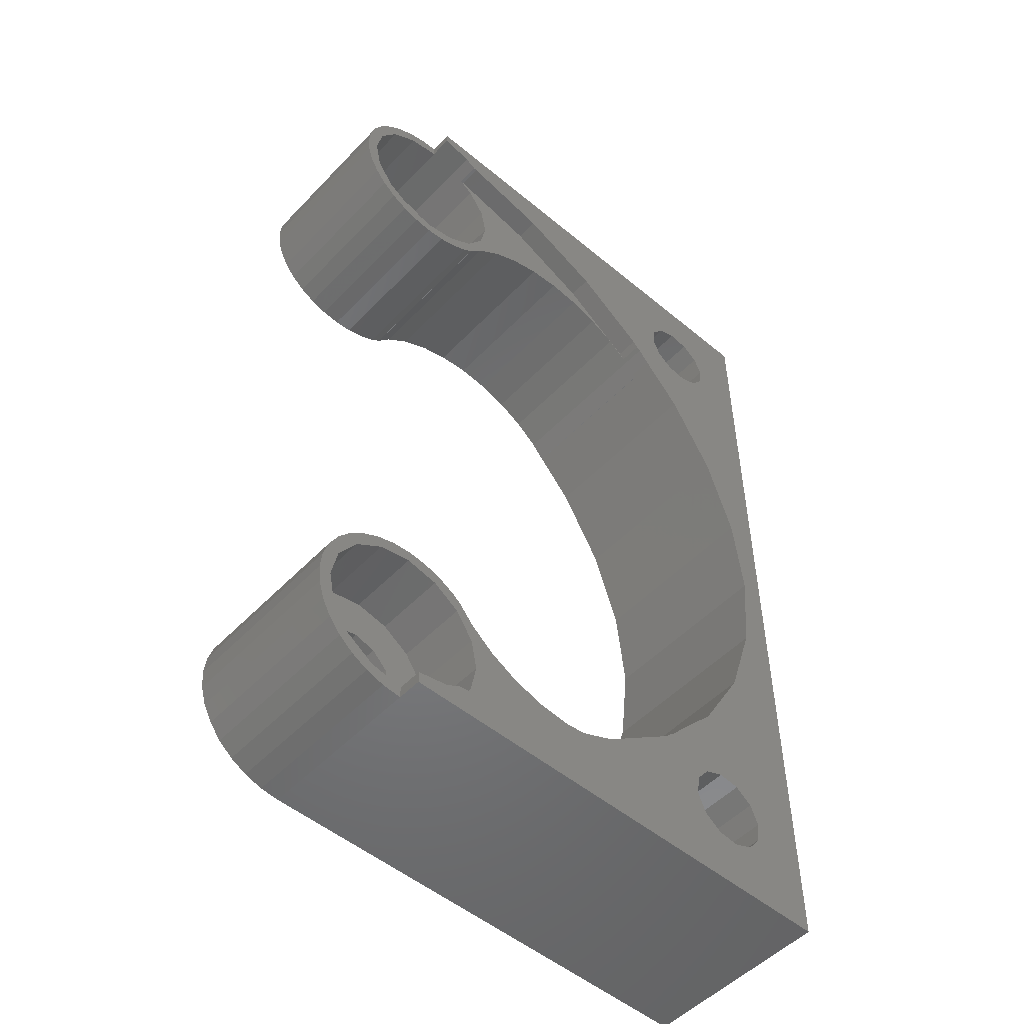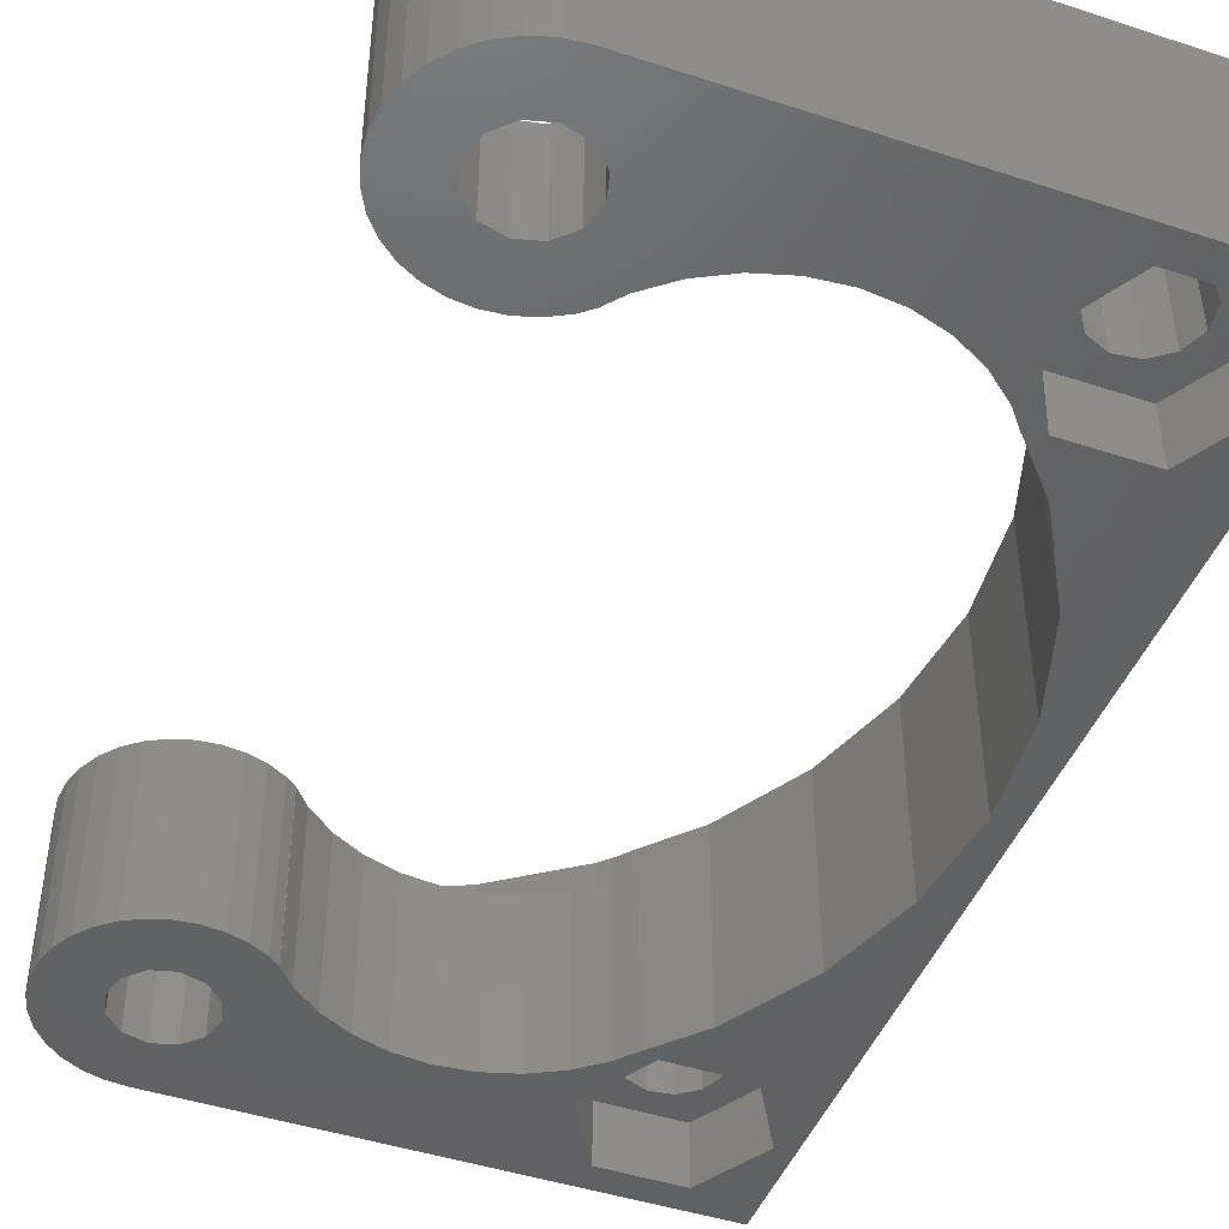
<metadata>
{"format":"stl","ext":"stl","renderer":"f3d","projection":"perspective","resolution":1024,"background":"white","views":[{"elev":-51.5,"azim":-42.0,"up":"+Y"},{"elev":-45.5,"azim":-20.7,"up":"+Z"}]}
</metadata>
<code>
# stl→obj: 392 verts, 796 faces
v 0 -19.5 8
v 0 -20 8
v 20 -20 8
v 19 0 8
v 18.58 -3.95 8
v 14.61 14.93 8
v 14.26 15.77 8
v 12.71 14.12 8
v 17.62 15.33 8
v 17.36 7.728 8
v 20 20 8
v 0 20 8
v 0 19.5 8
v 1.339 19.23 8
v 1.845 18.9 8
v 1.986 18.9 8
v 5.871 18.07 8
v 9.5 16.45 8
v 15.77 17.74 8
v 16.67 17.62 8
v 17.39 17.07 8
v 17.36 -7.728 8
v 18.58 3.95 8
v 17.39 -14.93 8
v 17.74 -15.77 8
v 17.07 14.61 8
v 16.23 14.26 8
v 15.37 11.17 8
v 14.38 -15.33 8
v 14.93 -14.61 8
v 13.12 -13.72 8
v 15.33 -17.62 8
v 14.61 -17.07 8
v 9.5 -16.45 8
v 5.871 -18.07 8
v 1.339 -19.23 8
v 1.986 -18.9 8
v 16.23 -17.74 8
v 14.26 -16.23 8
v 12.71 -14.12 8
v 12.94 -13.86 8
v 13.59 -13.14 8
v 15.33 14.38 8
v 13.59 13.14 8
v 15.37 -11.17 8
v 15.77 -14.26 8
v 16.67 -14.38 8
v 17.62 -16.67 8
v 17.07 -17.39 8
v 17.74 16.23 8
v 13.12 13.72 8
v 14.38 16.67 8
v 14.93 17.39 8
v 12.94 13.86 8
v 1.845 -18.9 8
v 0 -20 7
v 0 -20 0
v 20 -20 0
v 0 -19.5 7
v -1.339 -19.23 4
v -1.339 -19.23 7
v 0 -19.5 4
v 1.339 -19.23 4
v 1.845 -18.9 7
v 2.475 -18.47 7
v 2.475 -18.47 4
v 1.986 -18.9 7
v 5.871 -18.07 7
v 2.939 -18.69 7
v 9.5 -16.45 7
v 12.71 -14.12 7
v 12.94 -13.86 7
v 13.12 -13.72 0
v 12.06 -14.59 0
v 12.06 -14.59 7
v 13.59 -13.14 7
v 13.71 -13 7
v 13.71 -13 0
v 15.37 -11.17 0
v 13.72 -13 0
v 13.72 -13 7
v 17.36 -7.728 0
v 18.58 -3.95 0
v 19 0 0
v 18.58 3.95 0
v 17.36 7.728 0
v 15.37 11.17 0
v 13.59 13.14 7
v 13.72 13 7
v 13.72 13 0
v 13.12 13.72 0
v 13.71 13 0
v 13.71 13 7
v 12.06 14.59 0
v 12.94 13.86 7
v 12.06 14.59 7
v 12.71 14.12 7
v 9.5 16.45 7
v 5.871 18.07 7
v 1.986 18.9 7
v 2.939 18.69 7
v 1.845 18.9 7
v 1.339 19.23 4
v 2.475 18.47 4
v 2.475 18.47 7
v 0 19.5 4
v 0 19.5 7
v -1.339 19.23 7
v -1.339 19.23 4
v 0 20 7
v 20 20 0
v 0 20 0
v 17.07 -17.39 2.5
v 16.23 -17.74 2.5
v 15.33 -17.62 2.5
v 17.62 -16.67 2.5
v 17.74 -15.77 2.5
v 17.39 -14.93 2.5
v 16.67 -14.38 2.5
v 15.77 -14.26 2.5
v 14.93 -14.61 2.5
v 14.38 -15.33 2.5
v 14.26 -16.23 2.5
v 14.61 -17.07 2.5
v 17.07 14.61 2.5
v 16.23 14.26 2.5
v 15.33 14.38 2.5
v 17.62 15.33 2.5
v 17.74 16.23 2.5
v 17.39 17.07 2.5
v 16.67 17.62 2.5
v 15.77 17.74 2.5
v 14.93 17.39 2.5
v 14.38 16.67 2.5
v 14.26 15.77 2.5
v 14.61 14.93 2.5
v 0 -18.9 0
v 1.986 -18.9 0
v 2 -18.89 0
v 14.38 13.19 0
v 12.75 16 0
v 2 -13 0
v 3.22 -13.72 0
v 14.38 -18.81 0
v 8.17 -15.77 0
v 9.536 -15.64 0
v 4.281 -14.59 0
v 5.491 -15.24 0
v 19.25 -16 0
v 17.62 -18.81 0
v 6.804 -15.64 0
v 14.38 -13.19 0
v 19.25 16 0
v 9.536 15.64 0
v 2 18.89 0
v 10.85 15.24 0
v 8.17 15.77 0
v 6.804 15.64 0
v 5.491 15.24 0
v 3.22 13.72 0
v 2.63 13 0
v 2 13 0
v 4.281 14.59 0
v 1.986 18.9 0
v 0 18.9 0
v 17.62 18.81 0
v 12.75 -16 0
v 17.62 -13.19 0
v 10.85 -15.24 0
v 17.62 13.19 0
v 14.38 18.81 0
v 2.63 -13 0
v 2.619 -13 0
v 2.222 -12.67 0
v 1.75 -16 0
v -0.875 -17.52 -0
v -2.828 -18.83 -0
v -1.516 -16.88 -0
v -0.7804 -19.92 -0
v -3.326 -18.22 -0
v -1.75 -16 -0
v 0 -14.25 0
v -3.696 -17.53 -0
v -0.875 -14.48 -0
v -3.923 -16.78 -0
v -4 -16 -0
v -3.923 -15.22 -0
v -3.696 -14.47 -0
v -3.326 -13.78 -0
v -2.828 -13.17 -0
v -2.222 -12.67 -0
v -1.531 -12.3 -0
v -0.7804 -12.08 -0
v 0 -12 0
v 0.7804 -12.08 0
v 1.531 -12.3 0
v 0.875 -14.48 0
v 1.516 -15.12 0
v 1.516 -16.88 0
v -1.516 -15.12 -0
v -2.222 -19.33 -0
v -1.531 -19.7 -0
v 0 -17.75 0
v 0.875 -17.52 0
v -0.7804 -19.92 7
v 3.923 -16.78 7
v 4 -16 7
v 3.923 -15.22 7
v 3.353 -13.83 7
v 3.696 -14.47 7
v 3.22 -13.72 7
v 3.234 -14.66 7
v 3.5 -16 7
v 2.475 -13.53 7
v 2.651 -13.03 7
v 2.222 -12.67 7
v 1.339 -12.77 7
v 1.531 -12.3 7
v 0 -12.5 7
v 0.7804 -12.08 7
v 0 -12 7
v -1.339 -12.77 7
v -0.7804 -12.08 7
v -1.531 -12.3 7
v -2.475 -13.53 7
v -2.222 -12.67 7
v -2.828 -13.17 7
v -3.234 -14.66 7
v -3.326 -13.78 7
v -3.696 -14.47 7
v -3.5 -16 7
v -3.923 -15.22 7
v -3.234 -17.34 7
v -4 -16 7
v -3.923 -16.78 7
v -2.475 -18.47 7
v -3.696 -17.53 7
v -3.326 -18.22 7
v -2.828 -18.83 7
v -2.222 -19.33 7
v -1.531 -19.7 7
v 3.326 -18.22 7
v 3.696 -17.53 7
v 3.234 -17.34 7
v 3.234 -14.66 4
v 2.475 -13.53 4
v 1.339 -12.77 4
v -1.339 -12.77 4
v 0 -12.5 4
v -2.475 -13.53 4
v 0 -14.25 4
v -1.516 -15.12 4
v -0.875 -14.48 4
v -3.234 -14.66 4
v 3.234 -17.34 4
v 3.5 -16 4
v -0.875 -17.52 4
v -1.516 -16.88 4
v -2.475 -18.47 4
v 1.516 -16.88 4
v 0.875 -17.52 4
v 0 -17.75 4
v -3.234 -17.34 4
v -1.75 -16 4
v -3.5 -16 4
v 1.516 -15.12 4
v 1.75 -16 4
v 0.875 -14.48 4
v 10.85 -15.24 7
v 4.281 -14.59 7
v 9.536 -15.64 7
v 8.17 -15.77 7
v 6.804 -15.64 7
v 5.491 -15.24 7
v 10.85 15.24 7
v 5.491 15.24 7
v 3.696 14.47 7
v 3.353 13.83 7
v 4.281 14.59 7
v 6.804 15.64 7
v 8.17 15.77 7
v 9.536 15.64 7
v 3.326 18.22 7
v 3.696 17.53 7
v 3.923 16.78 7
v 4 16 7
v 3.923 15.22 7
v 3.234 17.34 7
v 3.5 16 7
v 3.234 14.66 7
v 2.475 13.53 7
v 1.531 12.3 7
v 0.7804 12.08 7
v 1.339 12.77 7
v -0.7804 12.08 7
v 0 12.5 7
v -2.222 12.67 7
v -1.339 12.77 7
v -3.326 13.78 7
v -2.475 13.53 7
v -3.923 15.22 7
v -3.234 14.66 7
v -3.923 16.78 7
v -3.5 16 7
v -3.326 18.22 7
v -3.234 17.34 7
v -2.222 19.33 7
v -2.475 18.47 7
v -0.7804 19.92 7
v -1.531 19.7 7
v -2.828 18.83 7
v -3.696 17.53 7
v -4 16 7
v -3.696 14.47 7
v -2.828 13.17 7
v -1.531 12.3 7
v 0 12 7
v 2.222 12.67 7
v 2.651 13.03 7
v 3.22 13.72 7
v 3.234 17.34 4
v -2.475 18.47 4
v 0 17.75 4
v -1.516 16.88 4
v -0.875 17.52 4
v -3.234 17.34 4
v 1.339 12.77 4
v 0 12.5 4
v 2.475 13.53 4
v 3.234 14.66 4
v 3.5 16 4
v -0.875 14.48 4
v -1.516 15.12 4
v -2.475 13.53 4
v 1.516 15.12 4
v 0.875 14.48 4
v -1.339 12.77 4
v 0 14.25 4
v -3.234 14.66 4
v -1.75 16 4
v -3.5 16 4
v 1.516 16.88 4
v 1.75 16 4
v 0.875 17.52 4
v -0.7804 19.92 -0
v 2.619 13 0
v 2.222 12.67 0
v 1.531 12.3 0
v 0.7804 12.08 0
v 0 12 0
v -0.7804 12.08 -0
v -1.531 12.3 -0
v -2.222 12.67 -0
v -2.828 13.17 -0
v 1.516 16.88 0
v 0.875 17.52 0
v -0.875 17.52 -0
v -1.531 19.7 -0
v 0 17.75 0
v 1.75 16 0
v 1.516 15.12 0
v 0.875 14.48 0
v -1.516 16.88 -0
v -2.828 18.83 -0
v -2.222 19.33 -0
v -3.326 18.22 -0
v -3.923 16.78 -0
v -3.696 17.53 -0
v -1.75 16 -0
v -4 16 -0
v -1.516 15.12 -0
v -3.923 15.22 -0
v -0.875 14.48 -0
v -3.326 13.78 -0
v -3.696 14.47 -0
v 0 14.25 0
v 17.62 -18.81 2.5
v 12.75 -16 2.5
v 14.38 -13.19 2.5
v 17.62 -13.19 2.5
v 19.25 -16 2.5
v 14.38 -18.81 2.5
v 17.62 13.19 2.5
v 12.75 16 2.5
v 14.38 18.81 2.5
v 17.62 18.81 2.5
v 19.25 16 2.5
v 14.38 13.19 2.5
v 2.63 13 7
v 2.619 13 7
v 2.63 -13 7
v 2.619 -13 7
f 1 2 3
f 4 5 3
f 6 7 8
f 9 10 11
f 12 13 11
f 14 15 11
f 15 16 11
f 16 17 11
f 17 18 11
f 19 20 11
f 20 21 11
f 5 22 3
f 11 10 23
f 11 4 3
f 11 23 4
f 24 25 3
f 26 27 28
f 29 30 31
f 32 33 34
f 32 34 3
f 34 35 3
f 36 1 3
f 37 36 35
f 35 36 3
f 38 32 3
f 39 29 40
f 40 34 33
f 40 33 39
f 29 31 41
f 41 40 29
f 42 31 30
f 43 6 44
f 45 42 46
f 45 46 47
f 22 24 3
f 22 45 24
f 25 48 3
f 48 49 3
f 30 46 42
f 47 24 45
f 44 28 27
f 50 9 11
f 44 27 43
f 51 44 6
f 21 50 11
f 18 8 7
f 18 7 52
f 18 53 11
f 18 52 53
f 53 19 11
f 6 54 51
f 6 8 54
f 9 26 28
f 55 36 37
f 13 14 11
f 28 10 9
f 49 38 3
f 3 2 56
f 57 3 56
f 58 3 57
f 2 1 56
f 56 1 59
f 60 61 62
f 62 61 59
f 62 59 1
f 63 62 36
f 36 62 1
f 64 65 66
f 64 66 63
f 64 63 55
f 63 36 55
f 67 64 37
f 37 64 55
f 68 69 35
f 35 69 67
f 35 67 37
f 70 68 34
f 34 68 35
f 71 70 40
f 40 70 34
f 72 71 41
f 41 71 40
f 73 74 31
f 72 74 75
f 31 74 72
f 41 31 72
f 76 77 78
f 76 78 73
f 76 73 42
f 73 31 42
f 79 80 45
f 45 80 81
f 45 81 76
f 45 76 42
f 82 79 22
f 22 79 45
f 83 82 5
f 5 82 22
f 84 83 4
f 4 83 5
f 85 84 23
f 23 84 4
f 86 85 10
f 10 85 23
f 87 86 28
f 28 86 10
f 88 89 44
f 87 89 90
f 44 89 87
f 44 87 28
f 91 92 51
f 88 92 93
f 51 92 88
f 44 51 88
f 94 95 96
f 91 95 94
f 54 95 91
f 51 54 91
f 97 95 8
f 8 95 54
f 18 98 97
f 8 18 97
f 17 99 98
f 18 17 98
f 16 100 101
f 99 16 101
f 99 17 16
f 102 100 16
f 15 102 16
f 14 103 104
f 102 14 104
f 105 102 104
f 102 15 14
f 13 106 103
f 14 13 103
f 107 108 109
f 13 107 106
f 106 107 109
f 13 12 107
f 107 12 110
f 12 11 110
f 110 11 111
f 110 111 112
f 11 3 58
f 111 11 58
f 113 114 49
f 49 114 38
f 115 32 114
f 114 32 38
f 116 113 48
f 48 113 49
f 117 116 25
f 25 116 48
f 118 117 24
f 24 117 25
f 47 119 118
f 24 47 118
f 46 120 119
f 47 46 119
f 121 120 46
f 30 121 46
f 122 121 30
f 29 122 30
f 123 122 29
f 39 123 29
f 124 123 39
f 33 124 39
f 124 33 115
f 115 33 32
f 125 126 26
f 26 126 27
f 127 43 126
f 126 43 27
f 128 125 9
f 9 125 26
f 129 128 50
f 50 128 9
f 130 129 21
f 21 129 50
f 20 131 130
f 21 20 130
f 19 132 131
f 20 19 131
f 133 132 19
f 53 133 19
f 134 133 53
f 52 134 53
f 135 134 52
f 7 135 52
f 136 135 7
f 6 136 7
f 136 6 127
f 127 6 43
f 57 137 58
f 58 137 138
f 58 138 139
f 140 94 141
f 139 142 143
f 144 145 146
f 139 143 147
f 139 147 148
f 149 58 150
f 140 91 94
f 144 148 151
f 152 80 79
f 149 83 58
f 83 84 58
f 84 111 58
f 85 111 84
f 153 111 85
f 90 92 91
f 90 91 87
f 154 155 156
f 157 155 154
f 158 155 157
f 159 155 158
f 160 161 162
f 160 162 163
f 163 162 155
f 163 155 159
f 155 112 156
f 164 165 112
f 164 112 155
f 166 112 111
f 139 148 144
f 139 144 58
f 167 74 73
f 82 83 149
f 152 79 168
f 79 82 168
f 167 78 80
f 167 80 152
f 169 74 167
f 167 73 78
f 170 87 140
f 91 140 87
f 153 86 170
f 87 170 86
f 166 111 153
f 86 153 85
f 171 112 166
f 141 156 171
f 156 112 171
f 156 141 94
f 143 142 172
f 144 151 145
f 144 146 169
f 144 169 167
f 150 58 144
f 168 82 149
f 173 142 174
f 138 142 139
f 175 142 138
f 176 177 178
f 179 137 57
f 178 180 181
f 182 174 142
f 178 177 180
f 181 180 183
f 184 185 186
f 174 186 187
f 174 187 188
f 174 188 189
f 174 189 190
f 174 190 191
f 174 191 192
f 174 192 193
f 174 193 194
f 174 194 195
f 174 195 196
f 197 142 198
f 137 199 138
f 199 175 138
f 184 174 182
f 200 185 184
f 174 184 186
f 181 185 200
f 181 183 185
f 182 142 197
f 201 176 202
f 176 201 177
f 202 203 179
f 137 204 199
f 198 142 175
f 204 137 179
f 204 179 203
f 203 202 176
f 57 56 205
f 179 57 205
f 206 207 208
f 209 206 210
f 210 206 208
f 211 206 209
f 212 206 211
f 212 213 206
f 214 215 216
f 217 214 218
f 219 220 221
f 219 217 220
f 222 223 224
f 222 219 223
f 225 226 227
f 225 222 226
f 228 229 230
f 231 228 232
f 228 225 229
f 233 234 235
f 233 231 234
f 236 237 238
f 236 233 237
f 61 239 240
f 61 236 239
f 56 59 205
f 241 61 240
f 239 236 238
f 237 233 235
f 234 231 232
f 232 228 230
f 229 225 227
f 226 222 224
f 223 219 221
f 220 217 218
f 218 214 216
f 215 212 211
f 214 212 215
f 69 206 65
f 67 65 64
f 69 65 67
f 242 206 69
f 243 206 242
f 244 65 206
f 59 241 205
f 59 61 241
f 213 244 206
f 245 246 247
f 248 245 249
f 249 245 247
f 250 245 248
f 251 245 250
f 252 253 254
f 63 245 62
f 66 245 63
f 255 245 66
f 256 245 255
f 257 258 259
f 62 245 260
f 62 261 60
f 62 260 261
f 60 262 259
f 261 262 60
f 262 257 259
f 259 258 263
f 263 264 265
f 265 252 254
f 266 267 245
f 254 253 250
f 253 251 250
f 268 245 251
f 264 252 265
f 258 264 263
f 267 260 245
f 268 266 245
f 259 236 60
f 60 236 61
f 66 65 255
f 255 65 244
f 242 69 68
f 269 242 70
f 70 242 68
f 208 207 270
f 71 75 70
f 75 269 70
f 271 272 242
f 269 271 242
f 273 242 272
f 274 242 273
f 209 210 270
f 210 208 270
f 270 207 274
f 207 206 274
f 206 243 274
f 243 242 274
f 72 75 71
f 74 169 75
f 75 169 269
f 77 81 78
f 78 81 80
f 77 76 81
f 89 93 92
f 90 89 92
f 88 93 89
f 275 156 94
f 96 275 94
f 276 99 277
f 277 278 279
f 280 98 276
f 276 277 279
f 281 98 280
f 282 98 281
f 275 98 282
f 96 98 275
f 95 97 96
f 97 98 96
f 98 99 276
f 99 101 283
f 99 283 284
f 99 284 285
f 99 285 286
f 99 287 277
f 99 286 287
f 287 286 285
f 283 287 284
f 284 287 285
f 101 287 283
f 288 287 101
f 288 289 287
f 100 105 101
f 105 288 101
f 289 290 287
f 291 287 290
f 292 287 291
f 293 291 294
f 295 294 296
f 297 296 298
f 299 298 300
f 301 300 302
f 303 302 304
f 305 304 306
f 307 306 308
f 309 308 108
f 110 108 107
f 309 108 110
f 310 308 309
f 307 308 310
f 311 306 307
f 305 306 311
f 312 304 305
f 303 304 312
f 313 302 303
f 301 302 313
f 314 300 301
f 299 300 314
f 315 298 299
f 297 298 315
f 316 296 297
f 295 296 316
f 317 294 295
f 293 294 317
f 292 291 293
f 318 287 292
f 319 287 318
f 320 287 319
f 278 287 320
f 277 287 278
f 102 105 100
f 104 321 105
f 105 321 288
f 321 104 103
f 109 321 106
f 106 321 103
f 322 321 109
f 323 321 322
f 324 325 326
f 327 321 328
f 329 321 327
f 330 321 329
f 331 321 330
f 332 333 334
f 328 321 335
f 328 336 337
f 328 335 336
f 337 338 334
f 336 338 337
f 338 332 334
f 334 333 339
f 339 340 341
f 341 324 326
f 342 343 321
f 326 325 322
f 325 323 322
f 344 321 323
f 340 324 341
f 333 340 339
f 343 335 321
f 344 342 321
f 308 322 109
f 108 308 109
f 110 112 309
f 309 112 345
f 346 347 162
f 162 347 348
f 162 348 349
f 162 349 350
f 162 350 351
f 162 351 352
f 162 352 353
f 162 353 354
f 164 355 356
f 164 356 165
f 345 112 165
f 357 358 359
f 355 164 360
f 361 162 362
f 363 364 357
f 358 345 359
f 364 365 357
f 366 364 363
f 367 368 369
f 370 367 371
f 372 370 373
f 162 354 374
f 162 374 375
f 162 375 372
f 162 372 373
f 362 162 376
f 162 373 376
f 373 370 371
f 371 367 369
f 369 368 366
f 369 366 363
f 357 365 358
f 359 165 356
f 359 345 165
f 162 361 360
f 162 360 164
f 162 164 155
f 114 377 115
f 121 378 379
f 119 379 380
f 117 380 381
f 118 380 117
f 377 117 381
f 121 379 120
f 120 379 119
f 118 119 380
f 122 378 121
f 115 378 124
f 123 378 122
f 124 378 123
f 382 378 115
f 382 115 377
f 113 377 114
f 116 377 113
f 117 377 116
f 126 383 127
f 133 384 385
f 131 385 386
f 129 386 387
f 130 386 129
f 383 129 387
f 133 385 132
f 132 385 131
f 130 131 386
f 134 384 133
f 127 384 136
f 135 384 134
f 136 384 135
f 388 384 127
f 388 127 383
f 125 383 126
f 128 383 125
f 129 383 128
f 389 390 346
f 161 389 346
f 162 161 346
f 161 319 389
f 160 319 161
f 320 319 160
f 320 160 163
f 278 320 163
f 279 278 163
f 163 159 276
f 279 163 276
f 159 158 280
f 276 159 280
f 158 157 281
f 280 158 281
f 281 157 154
f 282 281 154
f 282 154 156
f 275 282 156
f 169 146 269
f 269 146 271
f 146 145 271
f 271 145 272
f 151 273 145
f 145 273 272
f 148 274 151
f 151 274 273
f 147 270 148
f 148 270 274
f 270 147 209
f 209 147 143
f 209 143 211
f 143 172 391
f 215 143 391
f 211 143 215
f 392 391 173
f 173 391 172
f 173 172 142
f 144 382 150
f 150 382 377
f 144 167 378
f 382 144 378
f 378 167 152
f 379 378 152
f 379 152 168
f 380 379 168
f 168 149 380
f 380 149 381
f 150 377 149
f 149 377 381
f 140 388 170
f 170 388 383
f 140 141 384
f 388 140 384
f 384 141 171
f 385 384 171
f 385 171 166
f 386 385 166
f 166 153 386
f 386 153 387
f 170 383 153
f 153 383 387
f 216 215 392
f 216 392 173
f 216 173 174
f 216 174 218
f 218 174 196
f 218 196 220
f 220 196 195
f 220 195 221
f 221 195 194
f 221 194 223
f 223 194 193
f 223 193 224
f 224 193 192
f 224 192 226
f 226 192 191
f 226 191 227
f 227 191 190
f 227 190 229
f 229 190 189
f 229 189 230
f 230 189 188
f 230 188 232
f 232 188 187
f 232 187 234
f 234 187 186
f 235 234 185
f 185 234 186
f 237 235 183
f 183 235 185
f 238 237 180
f 180 237 183
f 239 238 177
f 177 238 180
f 201 240 239
f 177 201 239
f 202 241 240
f 201 202 240
f 179 205 241
f 202 179 241
f 204 261 199
f 199 261 260
f 199 260 175
f 175 260 267
f 203 262 204
f 204 262 261
f 176 257 203
f 203 257 262
f 178 258 176
f 176 258 257
f 178 181 264
f 258 178 264
f 264 181 200
f 252 264 200
f 252 200 184
f 253 252 184
f 253 184 182
f 251 253 182
f 251 182 197
f 268 251 197
f 268 197 198
f 266 268 198
f 198 175 266
f 266 175 267
f 255 244 256
f 256 244 213
f 245 256 212
f 212 256 213
f 246 245 214
f 214 245 212
f 217 247 246
f 214 217 246
f 219 249 247
f 217 219 247
f 222 248 249
f 219 222 249
f 225 250 248
f 222 225 248
f 228 254 250
f 225 228 250
f 231 265 254
f 228 231 254
f 263 265 231
f 233 263 231
f 259 263 233
f 236 259 233
f 390 319 318
f 347 390 318
f 346 390 347
f 347 318 292
f 348 347 292
f 348 292 293
f 349 348 293
f 349 293 317
f 350 349 317
f 350 317 295
f 351 350 295
f 351 295 316
f 352 351 316
f 352 316 297
f 353 352 297
f 353 297 315
f 354 353 315
f 315 299 354
f 354 299 374
f 299 314 374
f 374 314 375
f 314 301 375
f 375 301 372
f 301 313 372
f 372 313 370
f 303 367 313
f 313 367 370
f 312 368 303
f 303 368 367
f 305 366 312
f 312 366 368
f 311 364 305
f 305 364 366
f 307 365 311
f 311 365 364
f 310 358 307
f 307 358 365
f 309 345 310
f 310 345 358
f 306 326 322
f 308 306 322
f 304 341 326
f 306 304 326
f 339 341 304
f 302 339 304
f 334 339 302
f 300 334 302
f 334 300 337
f 337 300 298
f 337 298 328
f 328 298 296
f 328 296 327
f 327 296 294
f 327 294 329
f 329 294 291
f 329 291 330
f 330 291 290
f 330 290 331
f 331 290 289
f 321 331 288
f 288 331 289
f 361 335 360
f 360 335 343
f 362 336 361
f 361 336 335
f 355 360 342
f 342 360 343
f 344 356 355
f 342 344 355
f 323 359 356
f 344 323 356
f 325 357 359
f 323 325 359
f 324 363 357
f 325 324 357
f 340 369 363
f 324 340 363
f 371 369 340
f 333 371 340
f 371 333 373
f 373 333 332
f 373 332 376
f 376 332 338
f 376 338 362
f 362 338 336
f 319 390 389
f 392 215 391

</code>
